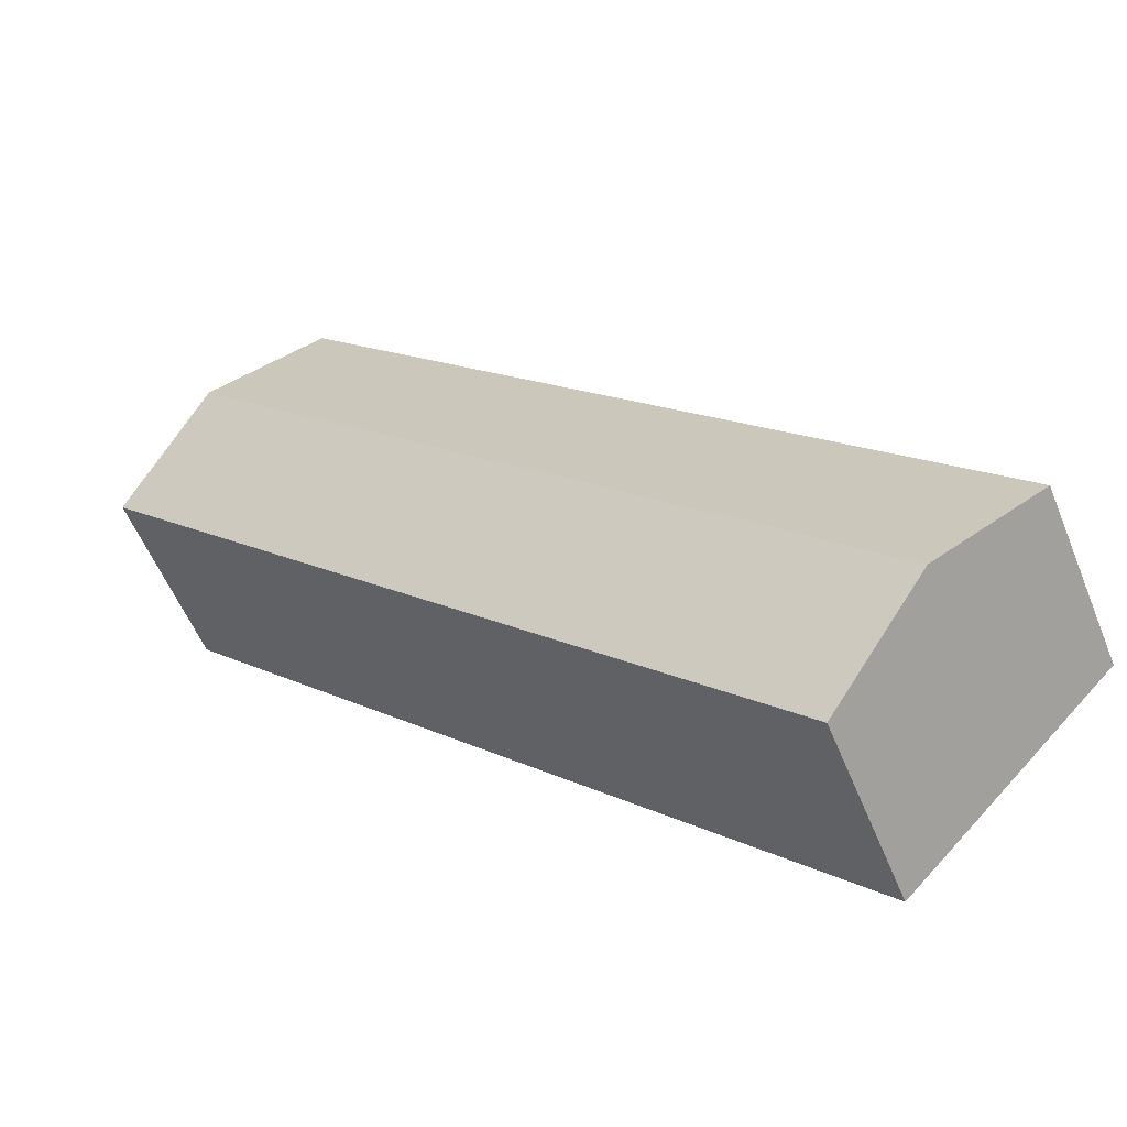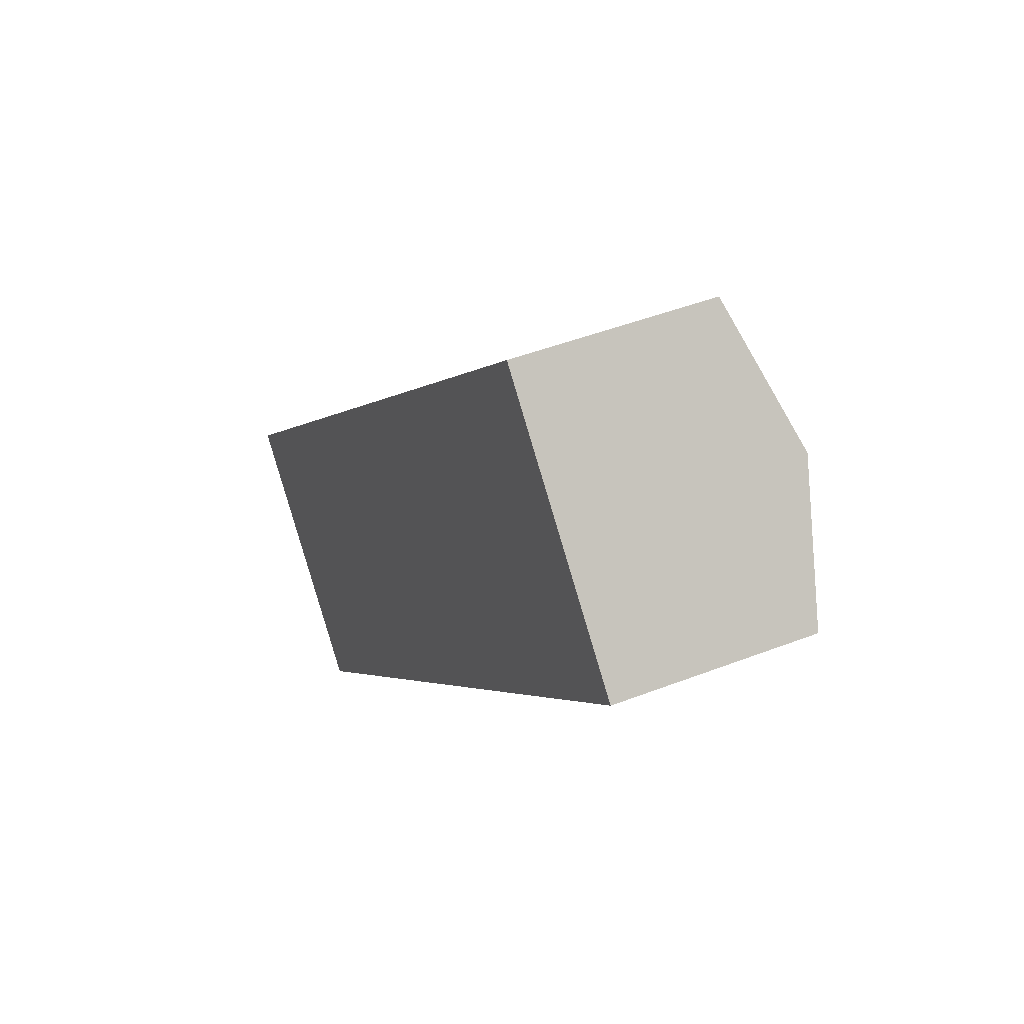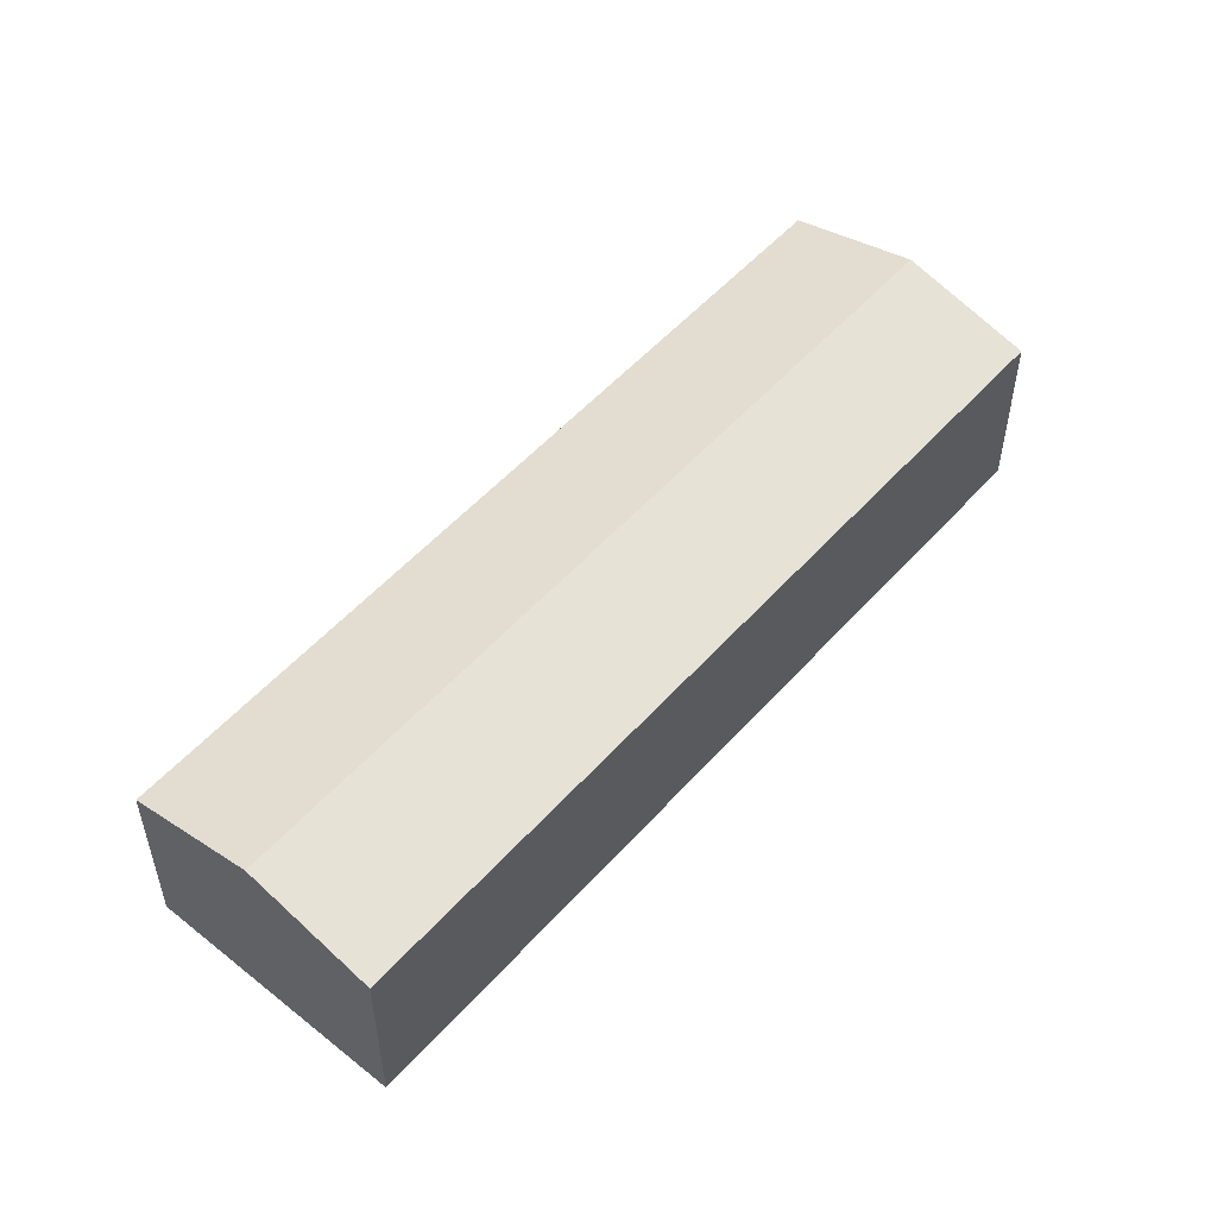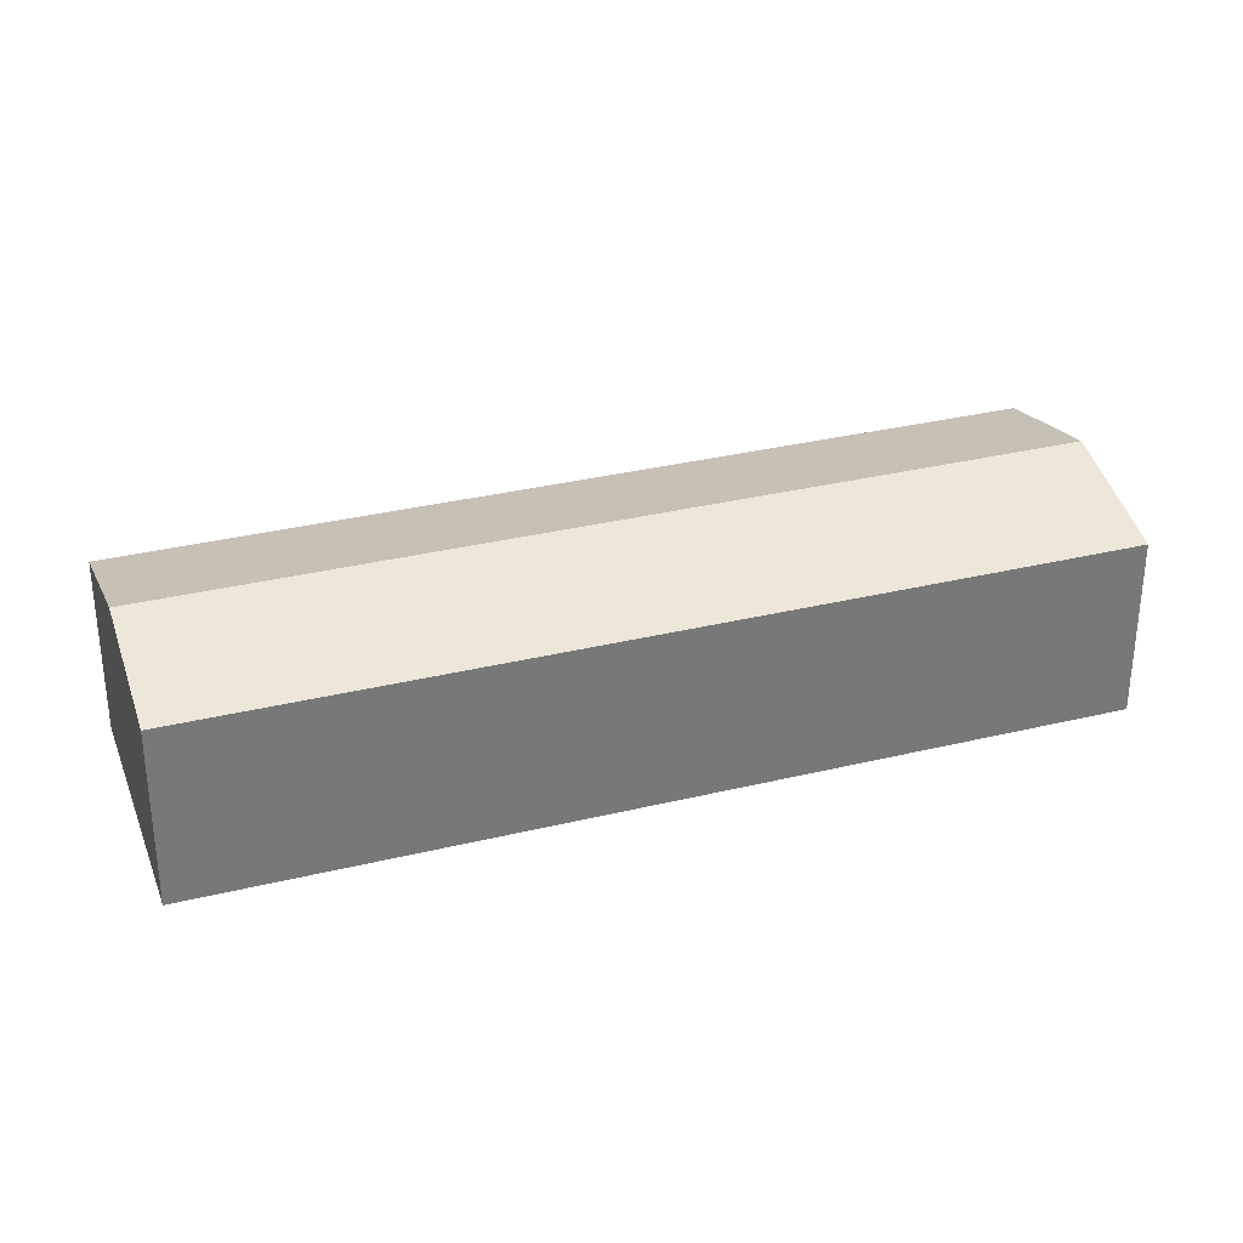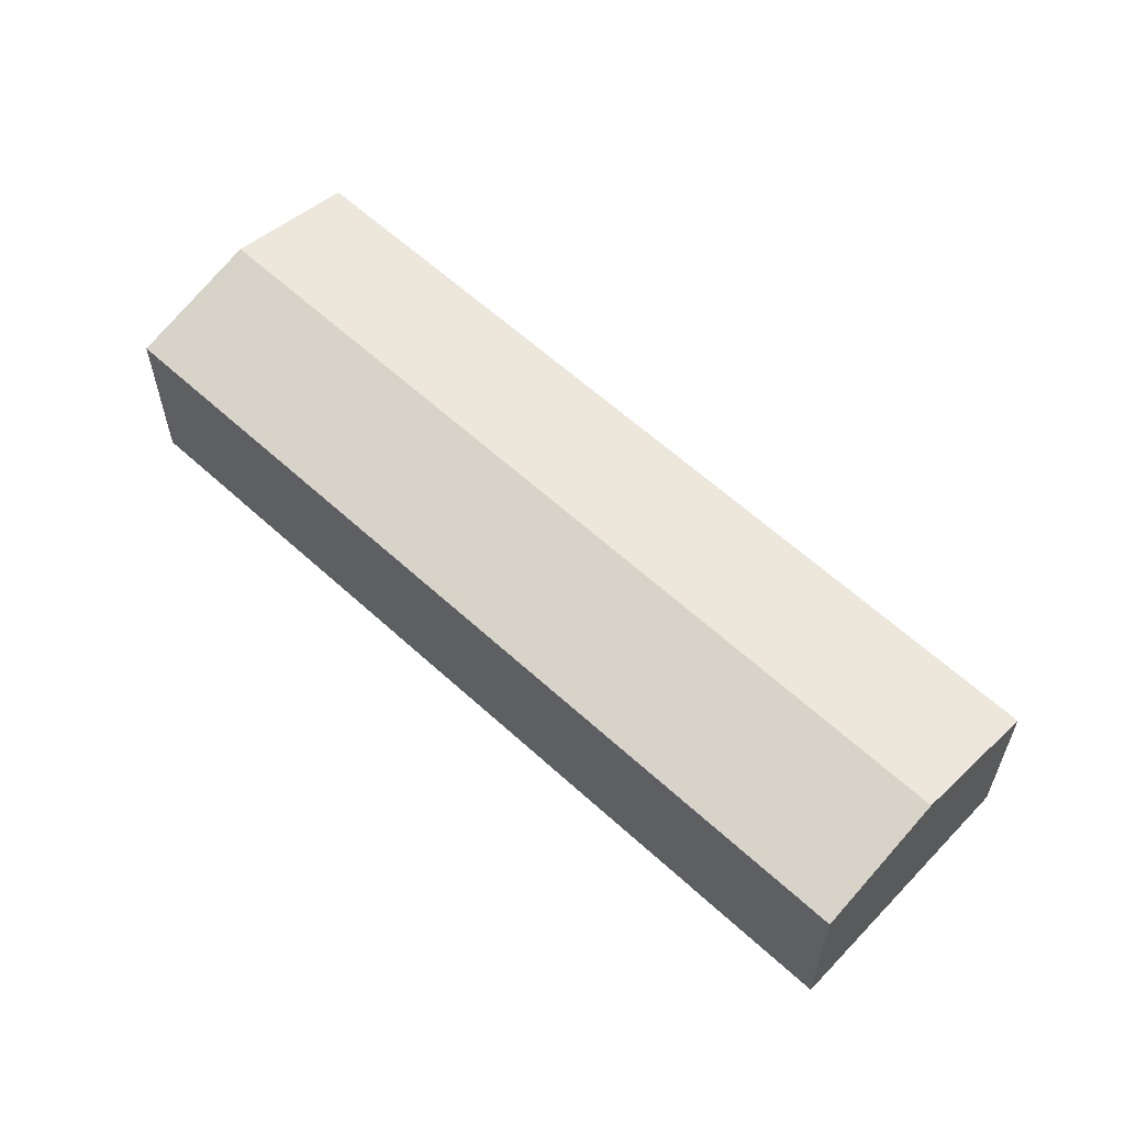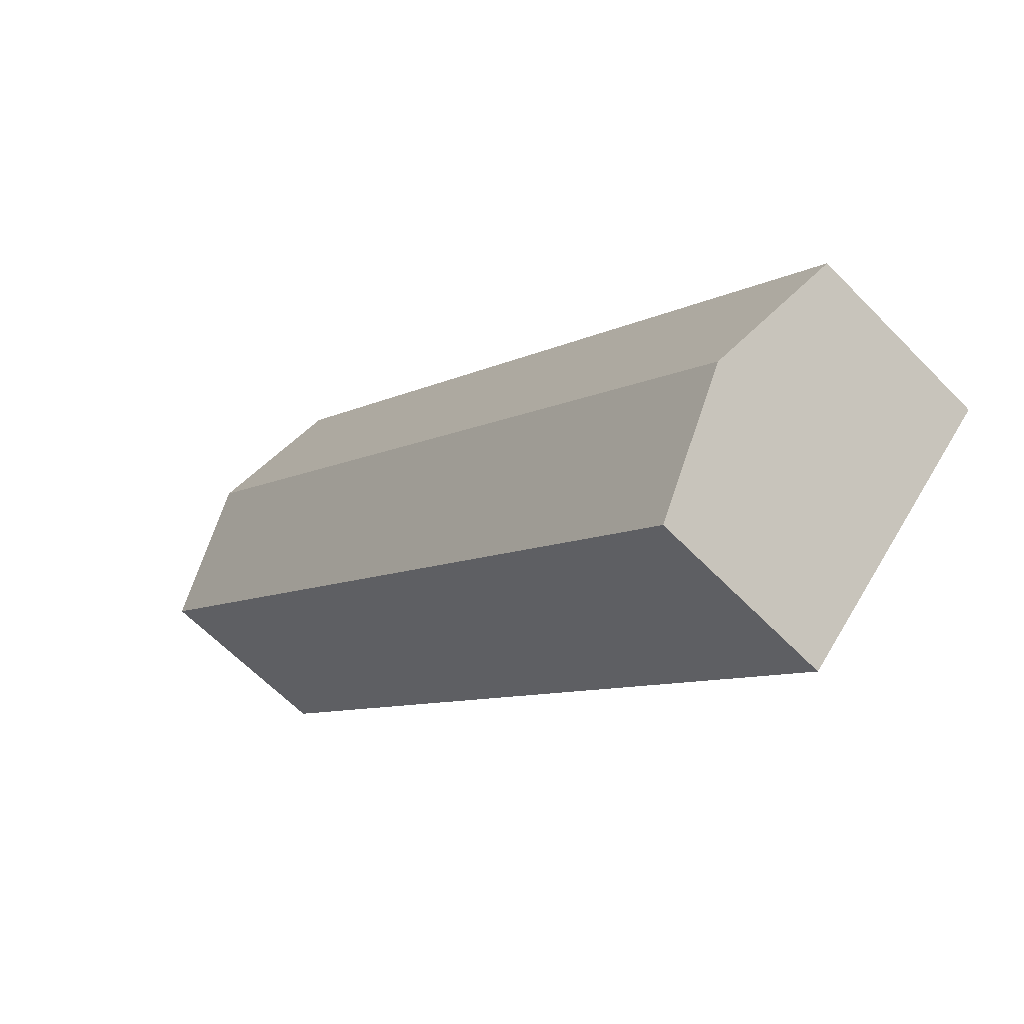
<metadata>
{"format":"obj","ext":"obj","renderer":"f3d","projection":"perspective","resolution":1024,"background":"white","views":[{"elev":-55.2,"azim":-158.2,"up":"+Z"},{"elev":45.1,"azim":65.7,"up":"+Z"},{"elev":53.5,"azim":86.2,"up":"+Y"},{"elev":32.9,"azim":117.0,"up":"+Y"},{"elev":61.0,"azim":-1.4,"up":"+Y"},{"elev":-61.9,"azim":-136.2,"up":"+Z"}]}
</metadata>
<code>
v  0 5.012 3.069e-16
v  20.68 5.967 14.94
v  2.663 5.967 -2.718
v  18.02 5.012 17.65
v  21.54 5.012 10.45
v  23.34 5.012 12.22
v  20.47 5.012 9.409
v  17.05 5.012 6.049
v  16 5.012 5.027
v  12.59 5.012 1.685
v  11.56 5.012 0.672
v  8.185 5.012 -2.634
v  7.08 5.012 -3.717
v  5.326 5.012 -5.435
v  5.326 3.328e-16 -5.435
v  2.663 1.664e-16 -2.718
v  0 0 0
v  18.02 -1.081e-15 17.65
v  20.68 -9.146e-16 14.94
v  23.34 -7.482e-16 12.22
v  21.54 -6.4e-16 10.45
v  20.47 -5.761e-16 9.409
v  17.05 -3.704e-16 6.049
v  16 -3.078e-16 5.027
v  12.59 -1.032e-16 1.685
v  11.56 -4.115e-17 0.672
v  8.185 1.613e-16 -2.634
v  7.08 2.276e-16 -3.717
g defaultobject
f 1 2 3
f 2 1 4
f 5 2 6
f 2 5 3
f 3 5 7
f 3 7 8
f 3 8 9
f 3 9 10
f 3 10 11
f 3 11 12
f 3 12 13
f 3 13 14
f 15 3 14
f 3 15 1
f 1 15 16
f 1 16 17
f 17 4 1
f 4 17 18
f 18 2 4
f 2 18 6
f 6 18 19
f 6 19 20
f 20 5 6
f 5 20 21
f 5 21 7
f 7 21 8
f 8 21 22
f 8 22 23
f 8 23 9
f 9 23 10
f 10 23 24
f 10 24 25
f 10 25 11
f 11 25 12
f 12 25 26
f 12 26 27
f 12 27 13
f 13 27 28
f 13 28 14
f 14 28 15
f 17 19 18
f 19 17 20
f 20 17 21
f 21 17 22
f 22 17 23
f 23 17 24
f 24 17 25
f 25 17 26
f 26 17 27
f 27 17 28
f 28 17 15
f 15 17 16

</code>
